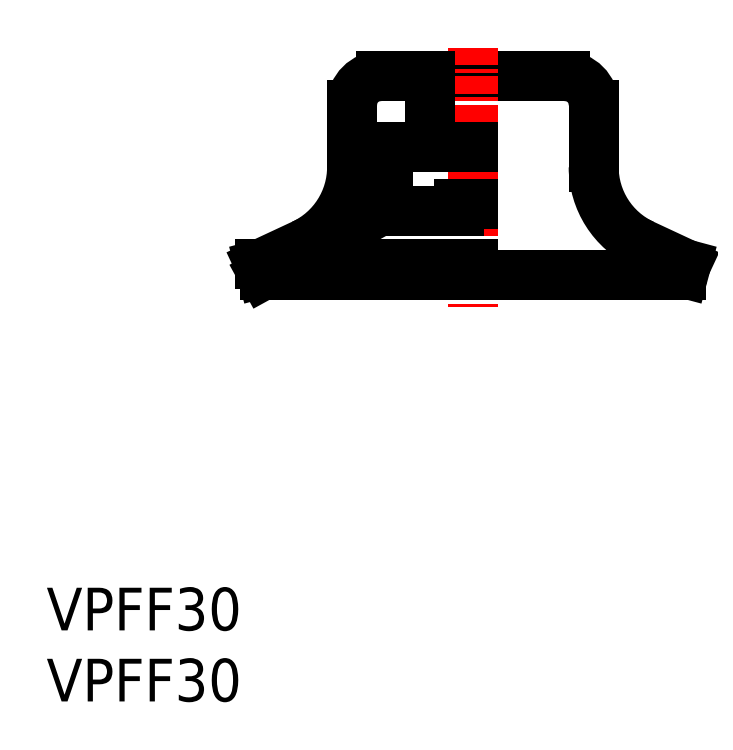
<metadata>
{"format":"dxf","ext":"dxf","renderer":"ezdxf+matplotlib","layout":"modelspace","background":"white","min_lineweight":24,"dpi":150}
</metadata>
<code>
0
SECTION
2
ENTITIES
0
INSERT
8
0
2
*U7
10
0
20
0
30
0
0
INSERT
8
0
2
*U8
10
0
20
0
30
0
0
POINT
8
0
10
44.65
20
30
30
0
0
LINE
8
0
10
23.5
20
44
30
0
11
36.5
21
44
31
0
0
LINE
8
CENTER
10
30
20
46
30
0
11
30
21
27.74
31
0
0
LINE
8
0
10
18.04
20
32.17
30
0
11
15
21
30.75
31
0
0
LINE
8
0
10
41.96
20
32.17
30
0
11
45
21
30.75
31
0
0
LINE
8
0
10
44.84
20
30.15
30
0
11
45
21
30.75
31
0
0
LINE
8
0
10
15
20
30.75
30
0
11
30
21
30.75
31
0
0
LINE
8
0
10
38.5
20
42
30
0
11
38.5
21
37.6
31
0
0
LINE
8
0
10
15.35
20
30
30
0
11
44.65
21
30
31
0
0
LINE
8
0
10
15.16
20
30.15
30
0
11
15
21
30.75
31
0
0
LINE
8
0
10
21.5
20
42
30
0
11
21.5
21
37.6
31
0
0
ARC
8
0
10
44.65
20
30.2
30
0
40
0.2
50
270
51
345
0
ARC
8
0
10
15.35
20
30.2
30
0
40
0.2
50
195
51
270
0
ARC
8
0
10
15.5
20
37.6
30
0
40
6
50
295
51
0
0
ARC
8
0
10
36.5
20
42
30
0
40
2
50
0
51
90
0
ARC
8
0
10
23.5
20
42
30
0
40
2
50
90
51
180
0
ARC
8
0
10
44.5
20
37.6
30
0
40
6
50
180
51
245
0
LINE
8
0
10
29
20
35
30
0
11
29
21
34.5
31
0
0
LINE
8
0
10
29
20
34.5
30
0
11
23.42
21
34.5
31
0
0
LINE
8
0
10
29
20
35
30
0
11
30
21
35
31
0
0
LINE
8
0
10
23.42
20
34.5
30
0
11
15.26
21
30.03
31
0
0
LINE
8
0
10
24
20
34.5
30
0
11
24
21
39
31
0
0
LINE
8
0
10
24
20
34.75
30
0
11
23.42
21
34.75
31
0
0
LINE
8
0
10
23.42
20
34.75
30
0
11
23.42
21
34.5
31
0
0
LINE
8
0
10
27
20
44
30
0
11
27
21
39
31
0
0
LINE
8
0
10
24
20
39
30
0
11
30
21
39
31
0
0
ENDSEC
0
EOF

</code>
